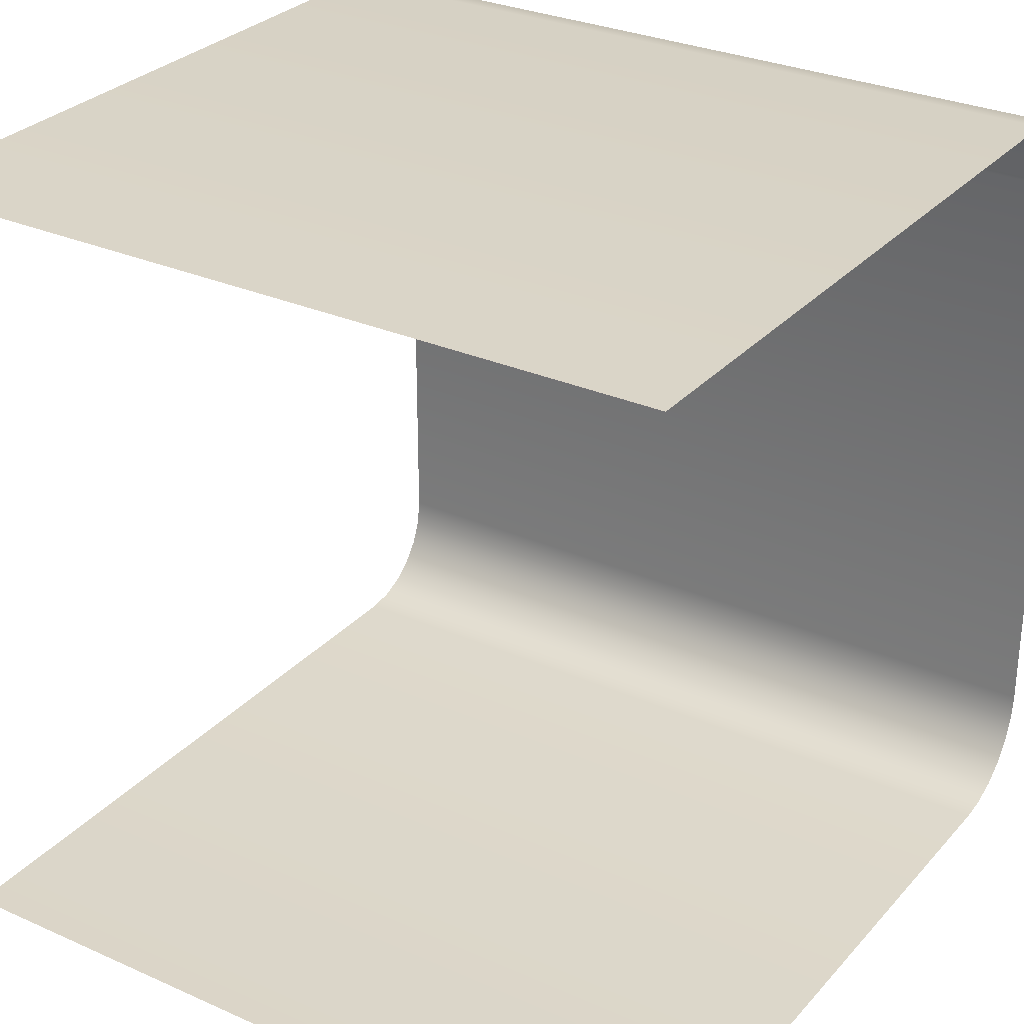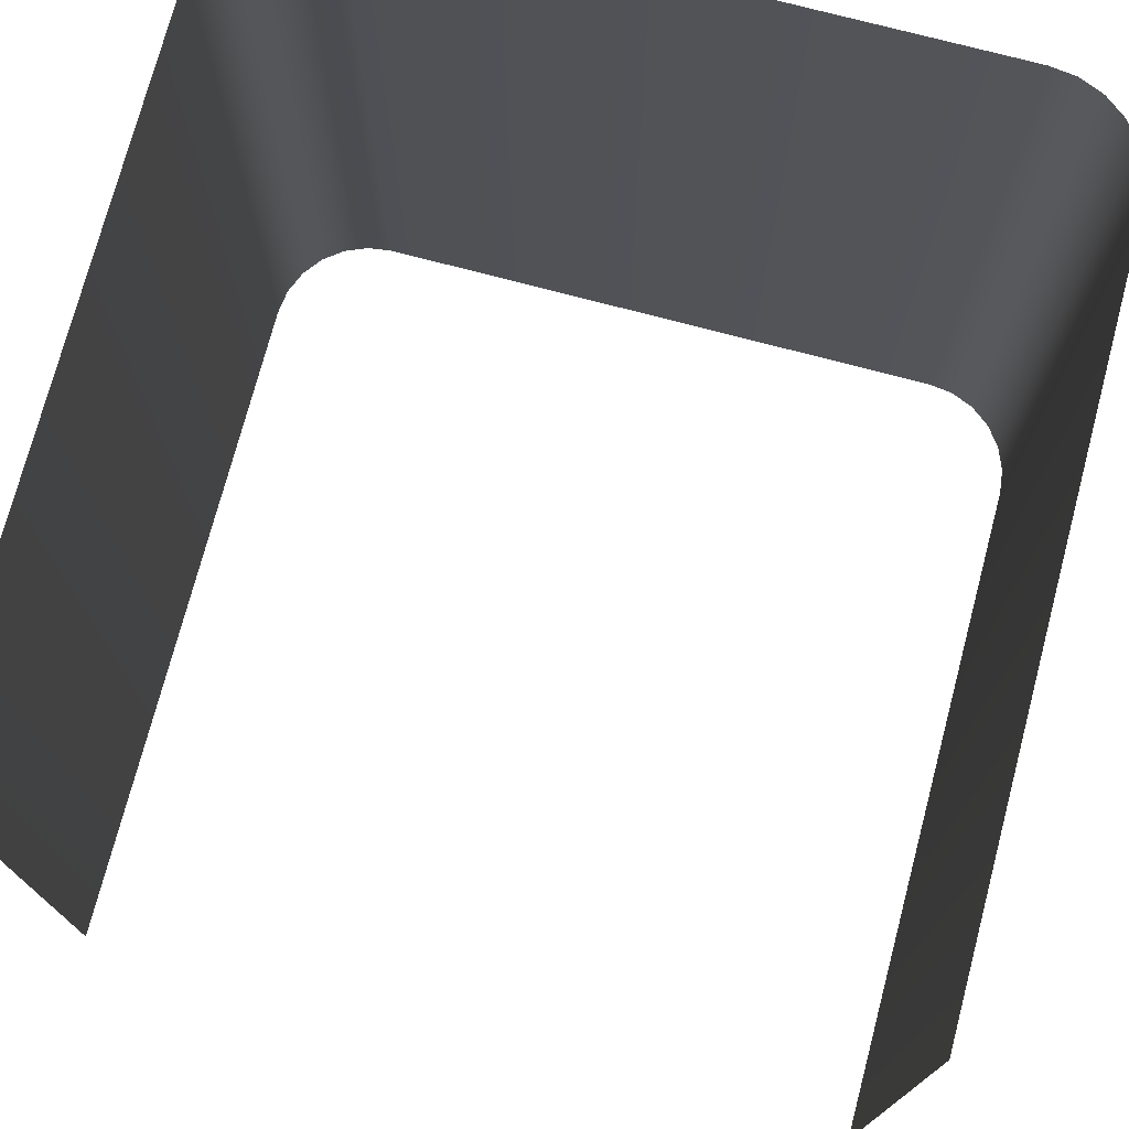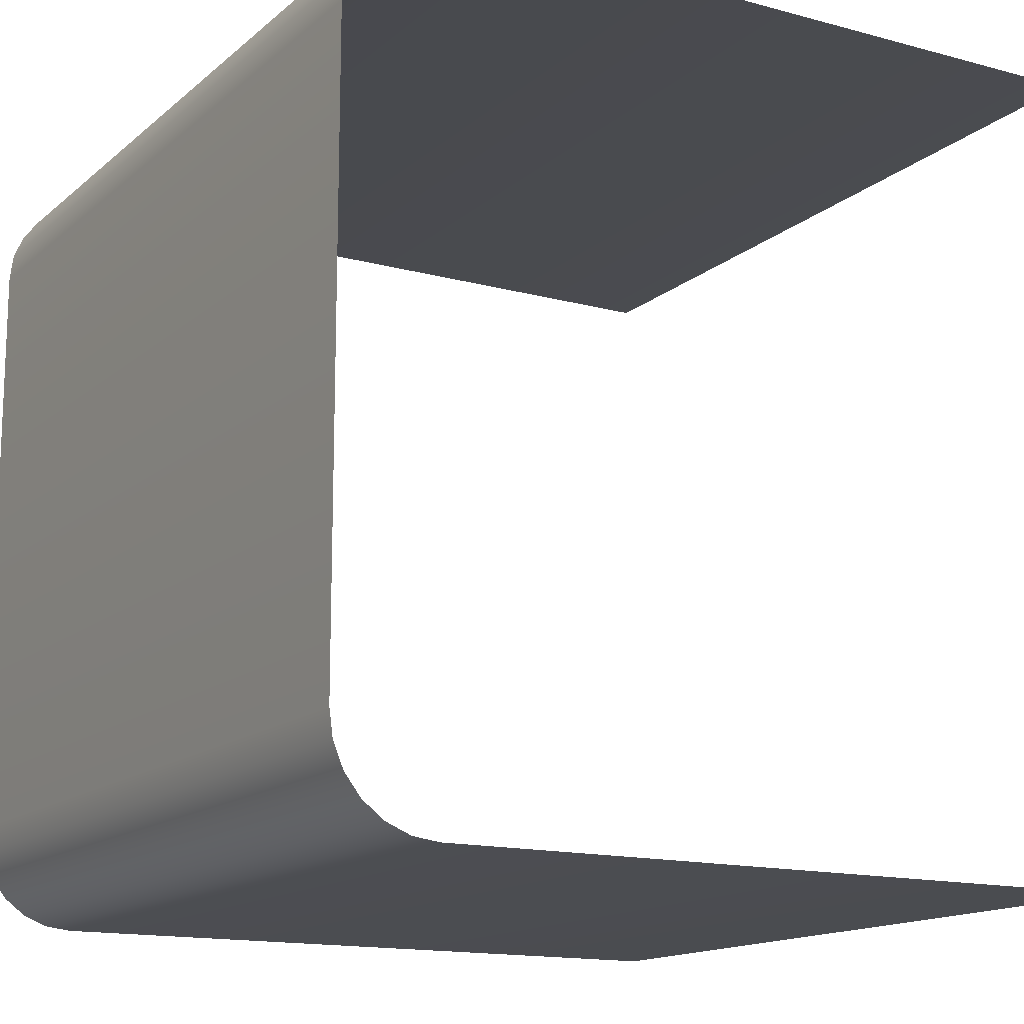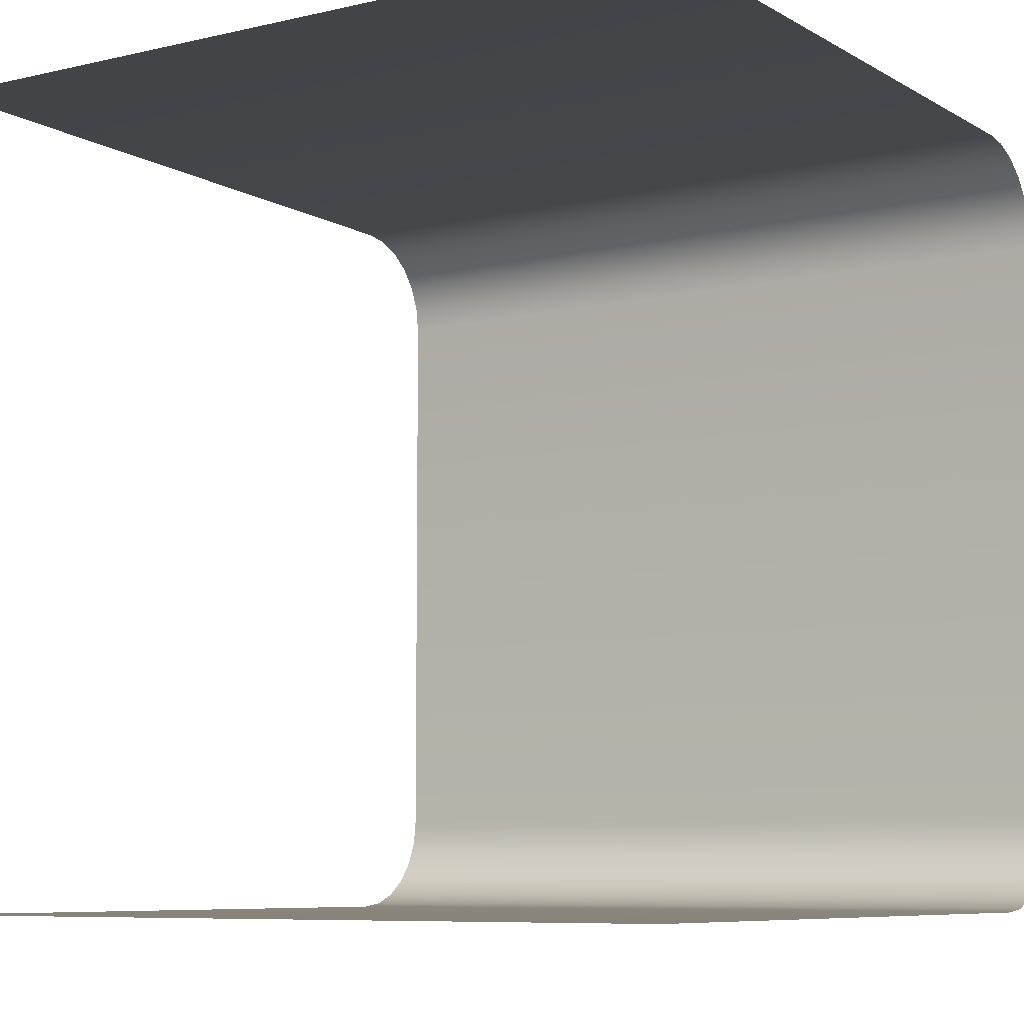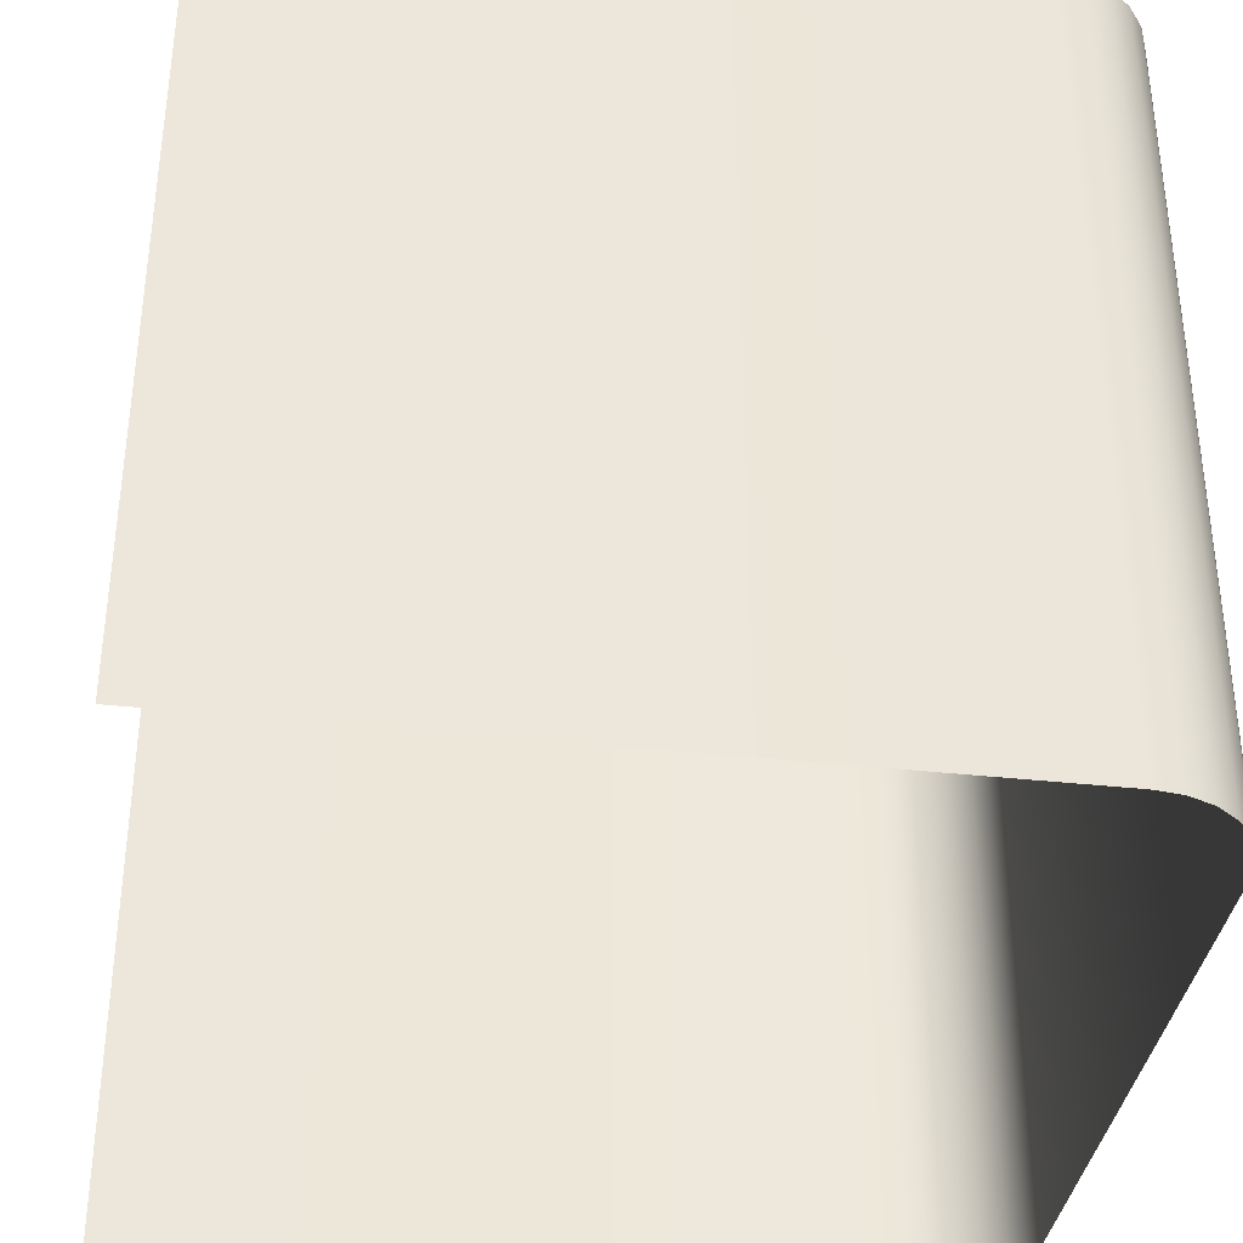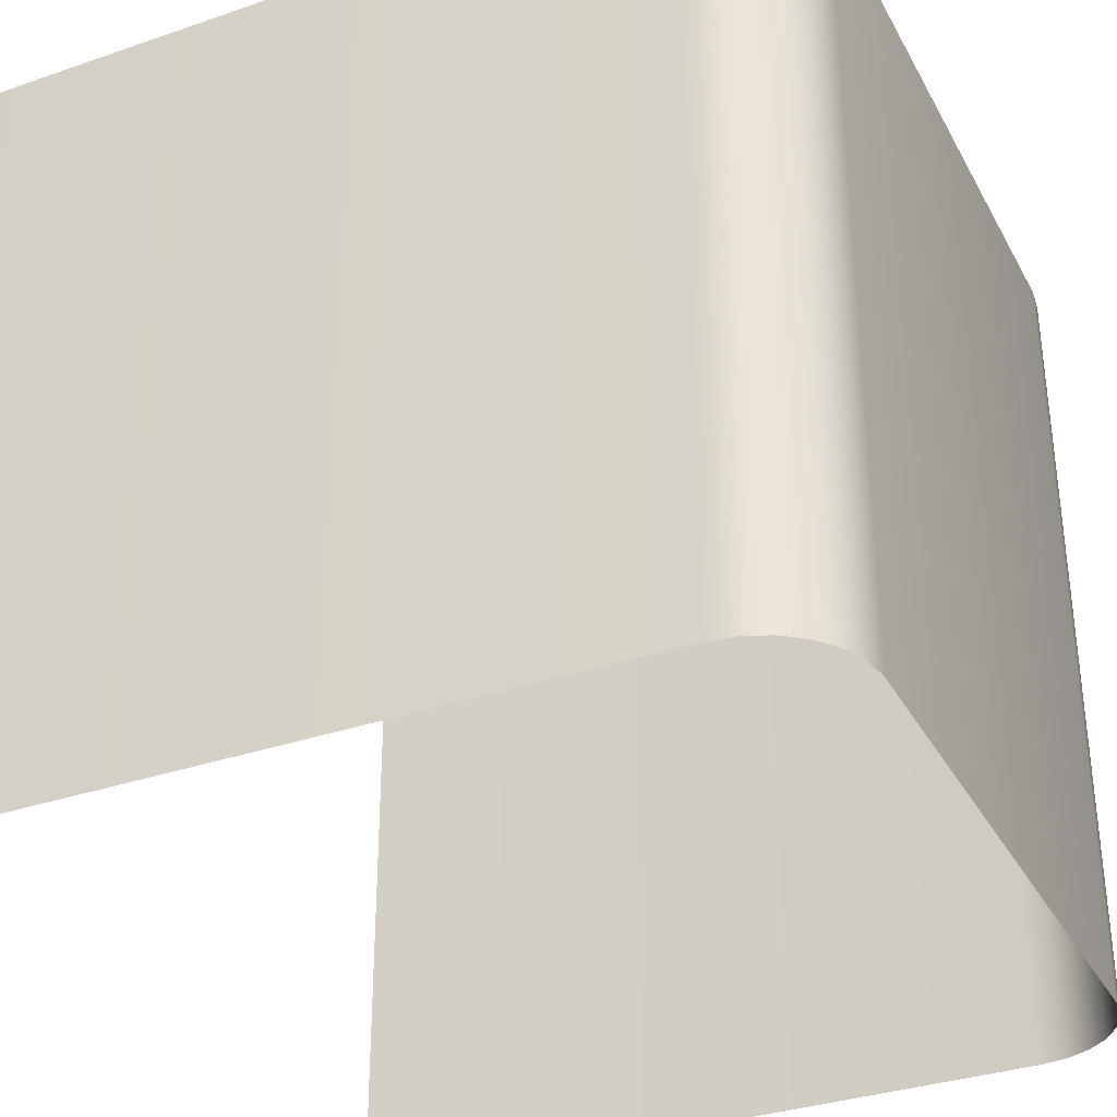
<metadata>
{"format":"obj","ext":"obj","renderer":"f3d","projection":"perspective","resolution":1024,"background":"white","views":[{"elev":29.5,"azim":-56.8,"up":"+Y"},{"elev":74.7,"azim":-75.2,"up":"+Z"},{"elev":-14.7,"azim":149.6,"up":"+Y"},{"elev":-7.7,"azim":-56.8,"up":"+Y"},{"elev":-36.4,"azim":-8.2,"up":"+Z"},{"elev":-33.9,"azim":25.0,"up":"+Z"}]}
</metadata>
<code>
o Side_Cube_Cube.006
v 0.75 2 -1
v 1 1.75 -1
v 0.8147 1.991 -1
v 0.875 1.966 -1
v 0.9268 1.927 -1
v 0.9915 1.815 -1
v 0.9665 1.875 -1
v 0.75 0 -1
v 1 0.25 -1
v 0.8147 0.008512 -1
v 0.875 0.03351 -1
v 0.9915 0.1853 -1
v 0.9665 0.125 -1
v 0.9268 0.07322 -1
v 1 1.75 1
v 0.75 2 1
v 0.9915 1.815 1
v 0.9665 1.875 1
v 0.9268 1.927 1
v 0.8147 1.991 1
v 0.875 1.966 1
v 1 0.25 1
v 0.75 0 1
v 0.9915 0.1853 1
v 0.9665 0.125 1
v 0.8147 0.008512 1
v 0.875 0.03351 1
v 0.9268 0.07322 1
v -1 2 -1
v -1 0 -1
v -1 2 1
v -1 0 1
f 30 8 23 32
f 1 29 31 16
f 9 2 15 22
f 1 16 20 3
f 3 20 21 4
f 4 21 19 5
f 5 19 18 7
f 7 18 17 6
f 6 17 15 2
f 23 8 10 26
f 26 10 11 27
f 27 11 14 28
f 28 14 13 25
f 25 13 12 24
f 24 12 9 22

</code>
